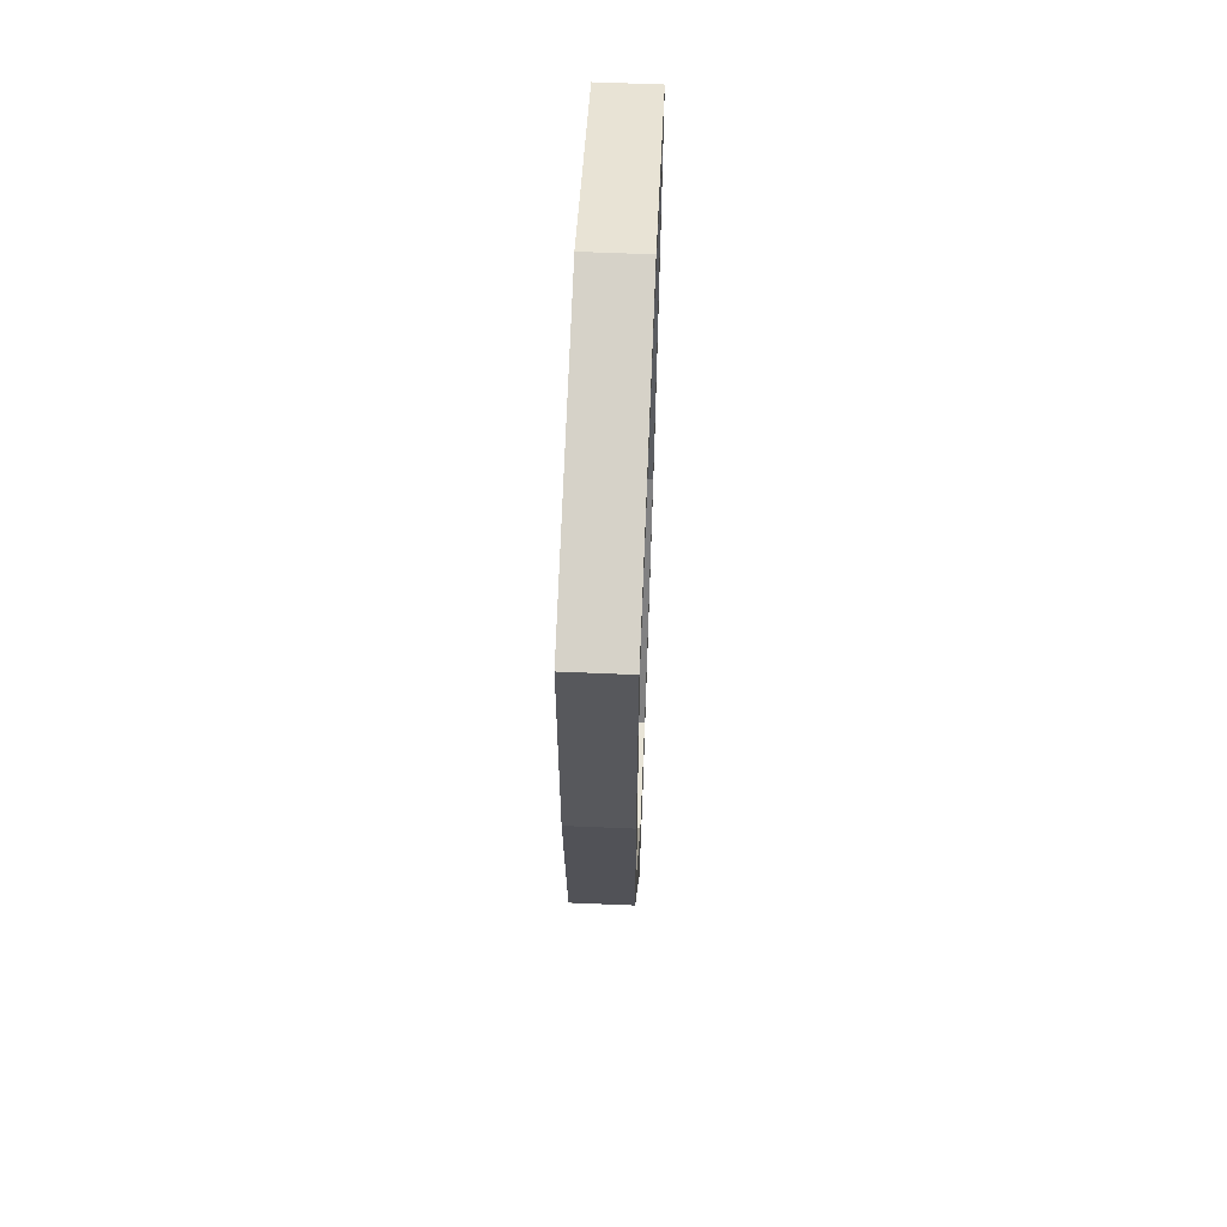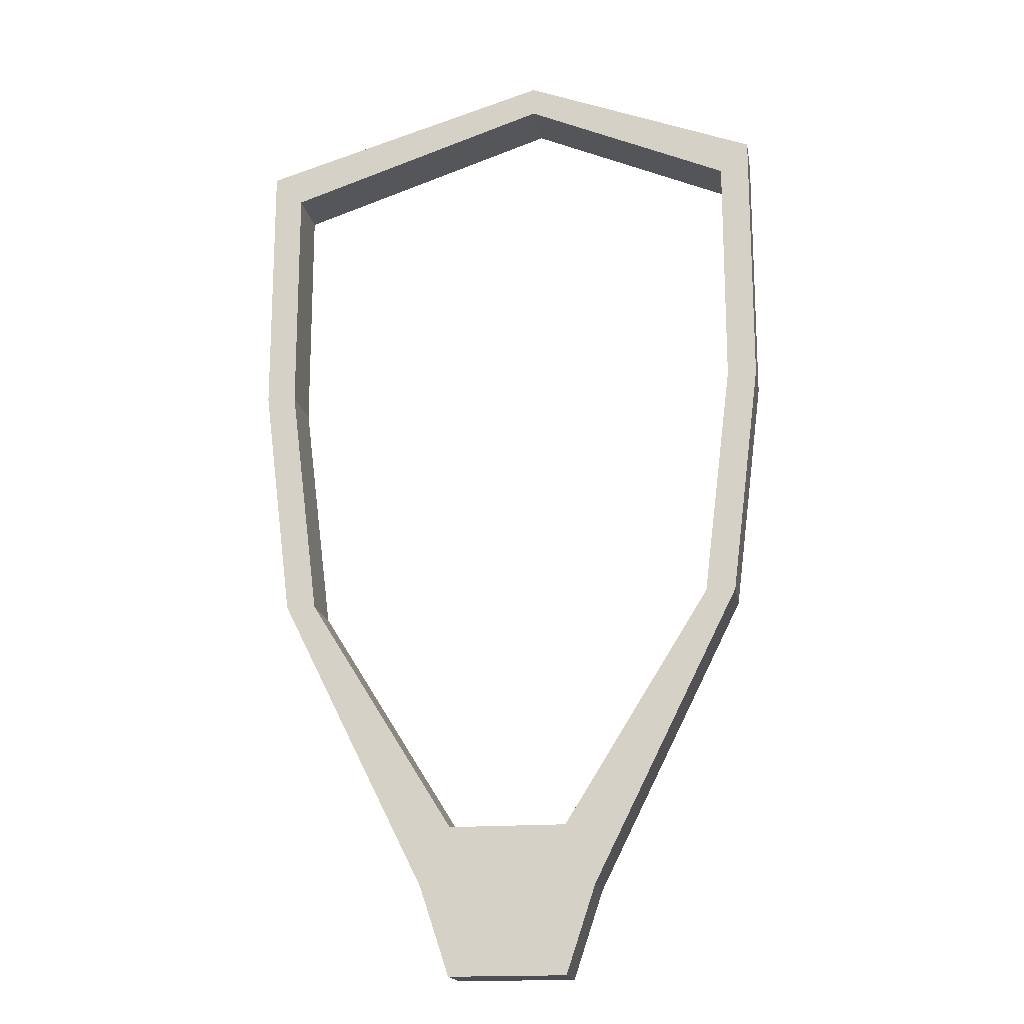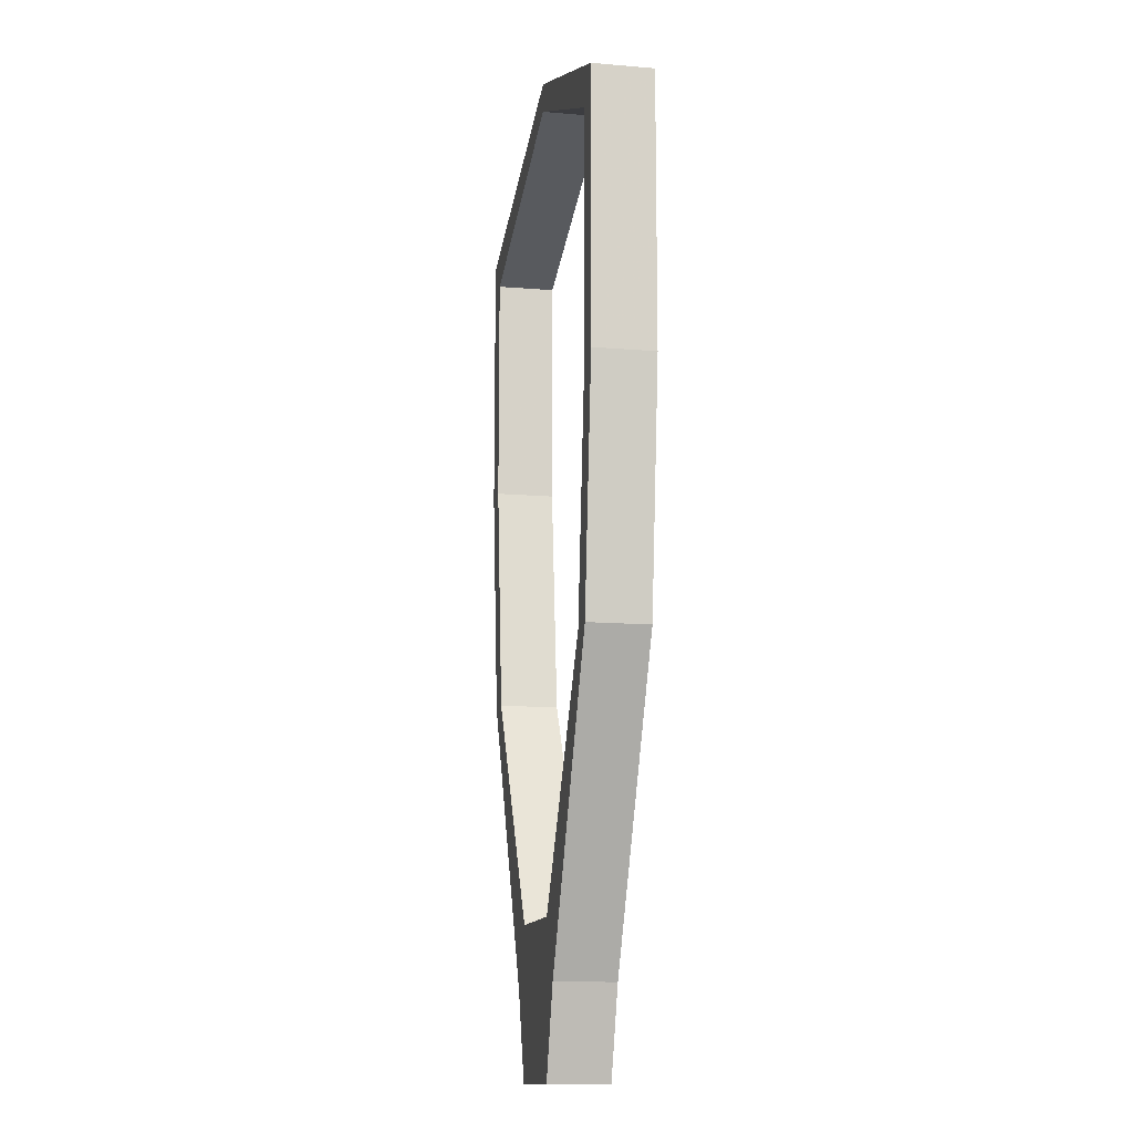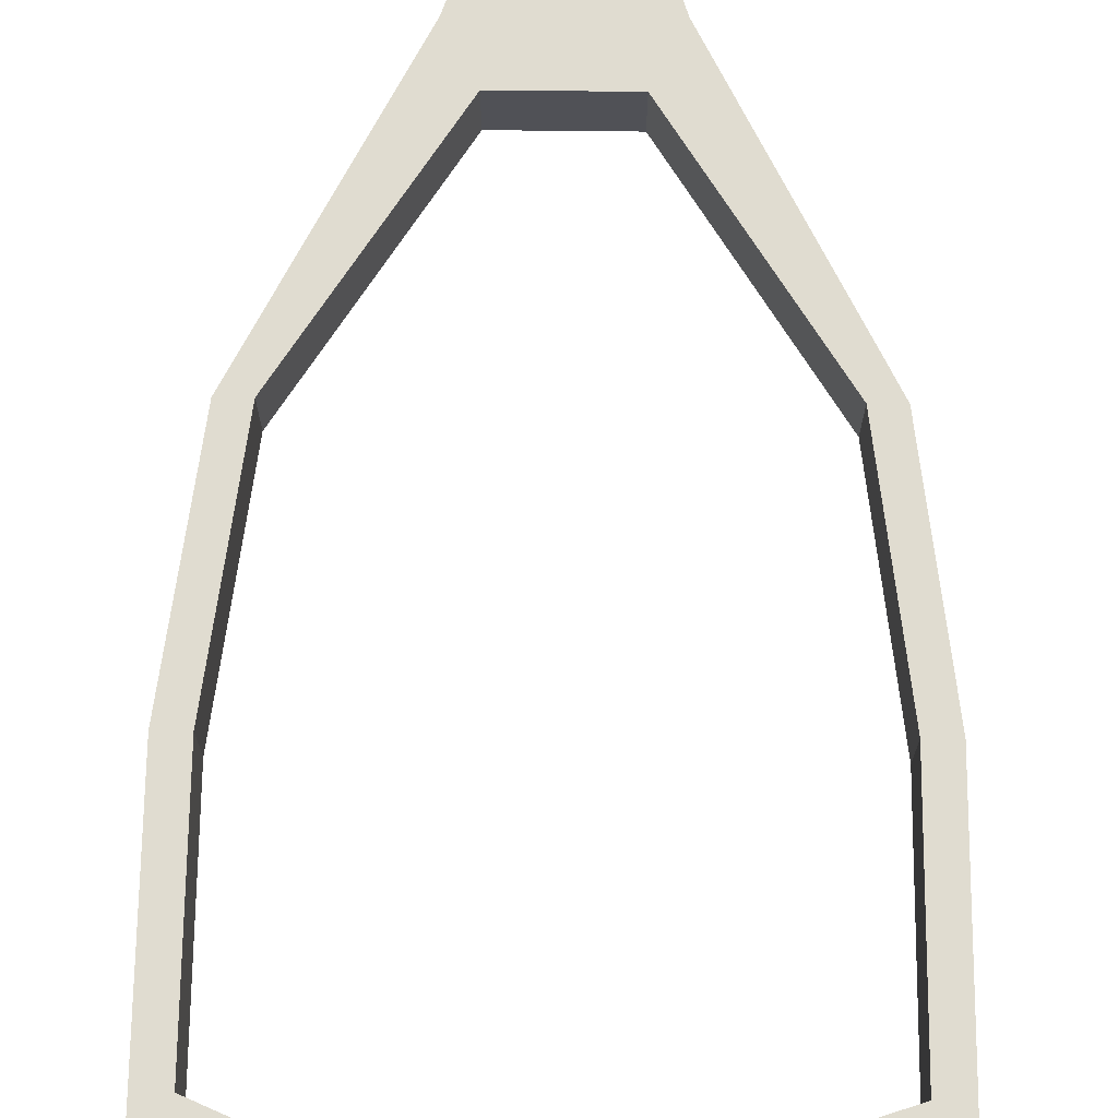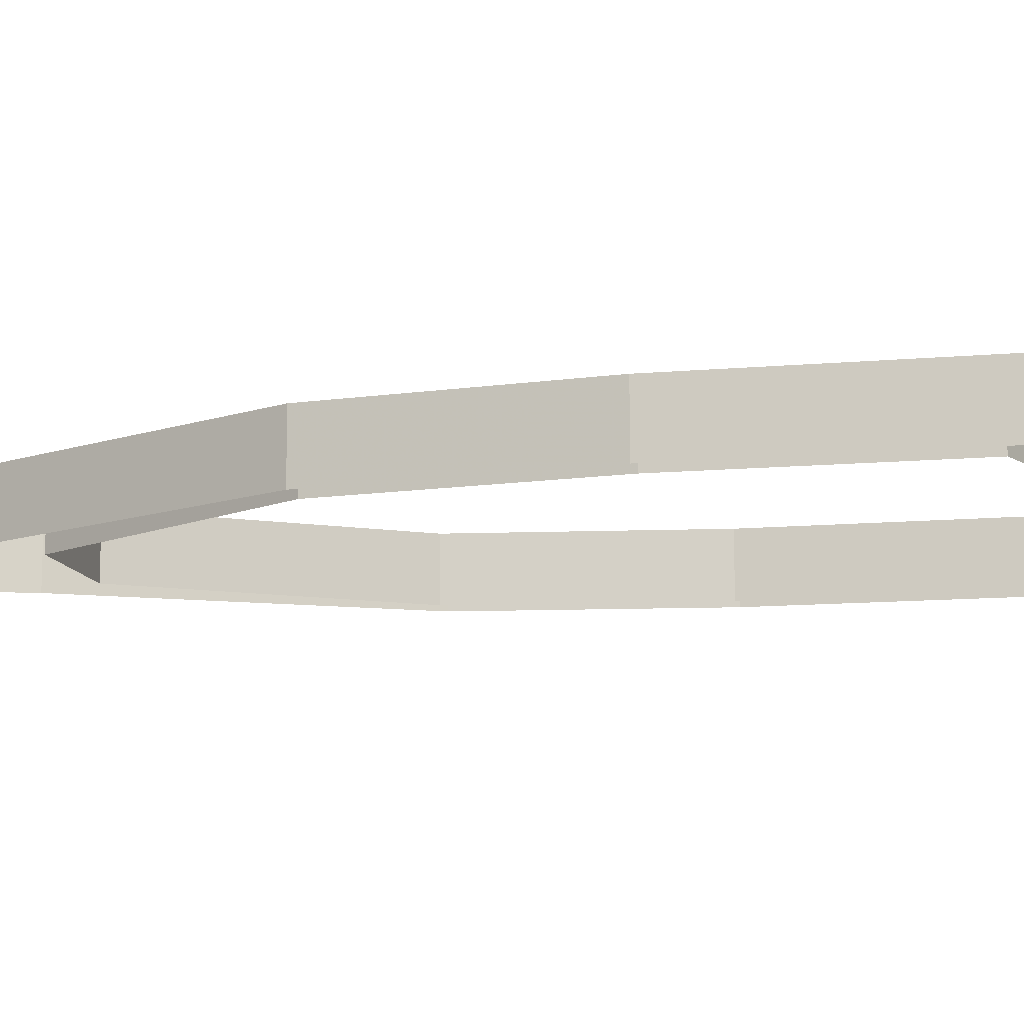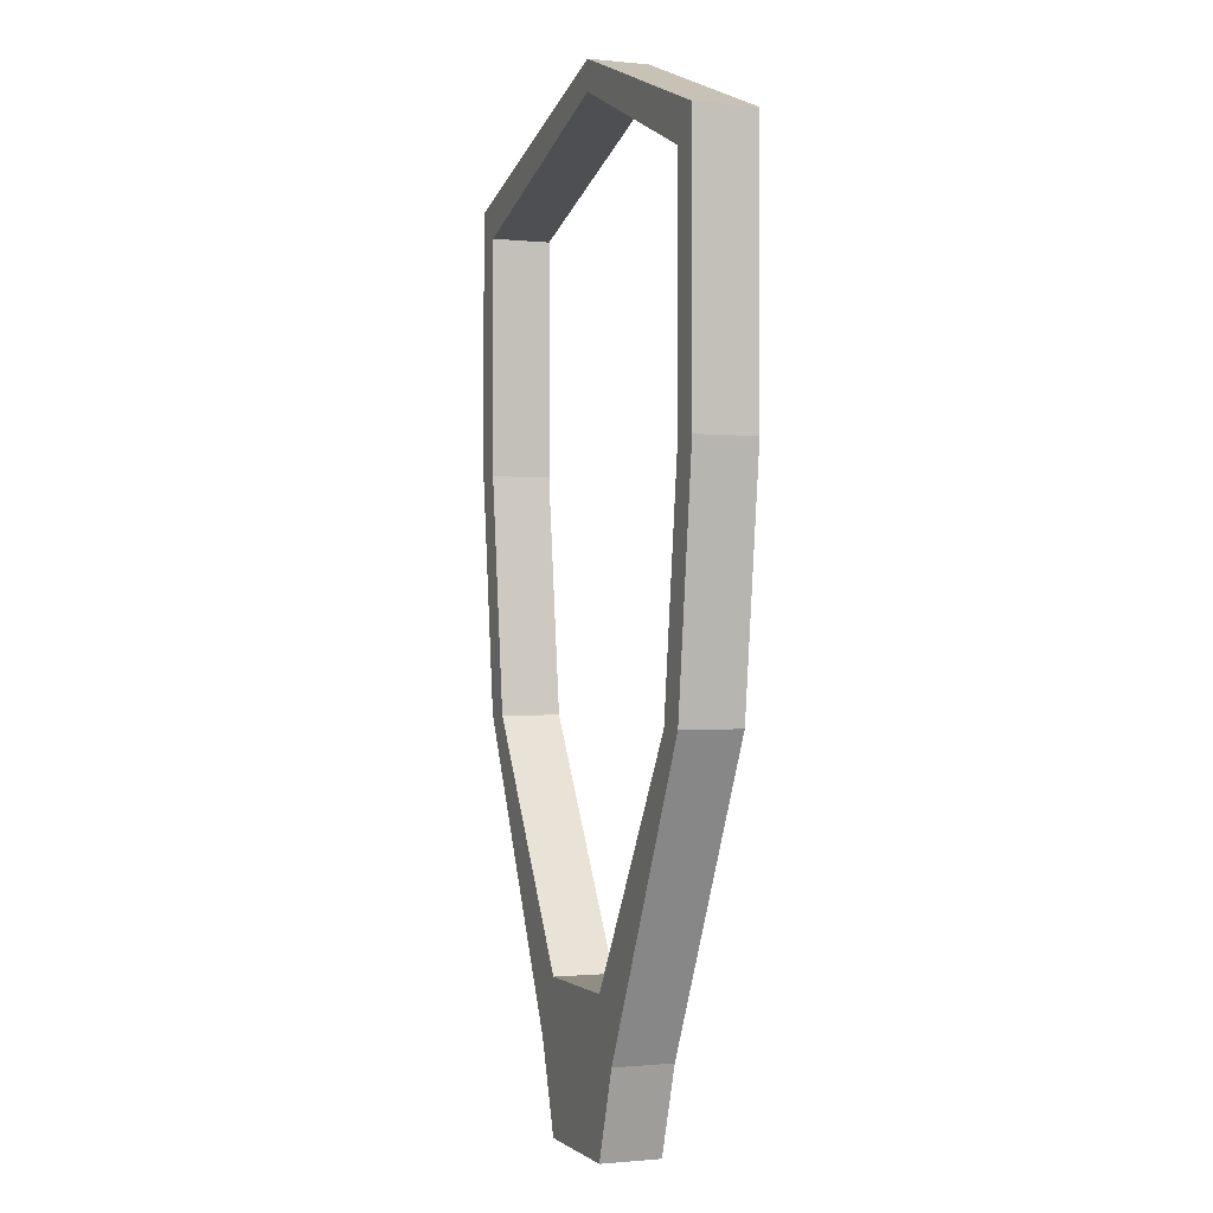
<metadata>
{"format":"obj","ext":"obj","renderer":"f3d","projection":"perspective","resolution":1024,"background":"white","views":[{"elev":61.3,"azim":92.5,"up":"+Z"},{"elev":-17.4,"azim":-170.6,"up":"+Z"},{"elev":-13.0,"azim":-100.9,"up":"+Z"},{"elev":69.6,"azim":0.6,"up":"+Y"},{"elev":-12.0,"azim":-78.1,"up":"+Y"},{"elev":-1.0,"azim":-111.1,"up":"+Z"}]}
</metadata>
<code>
v -0.07031 0.007812 0.01562
v -0.07031 0.007812 -0.05469
v -0.07031 0.02344 -0.05469
v -0.07031 0.02344 0.01562
v -0.007812 0.007812 0.03906
v -0.007812 0.02344 0.03906
v 0.07031 0.007812 0.01562
v 0.07031 0.02344 0.01562
v 0.07031 0.007812 -0.05469
v 0.07031 0.02344 -0.05469
v 0.0625 0.007812 -0.1172
v 0.0625 0.02344 -0.1172
v 0.02344 0.007812 -0.1953
v 0.02344 0.02344 -0.1953
v 0.01562 0.007812 -0.2188
v 0.01562 0.02344 -0.2188
v -0.01562 0.007812 -0.2188
v -0.01562 0.02344 -0.2188
v -0.02344 0.007812 -0.1953
v -0.02344 0.02344 -0.1953
v -0.0625 0.007812 -0.1172
v -0.0625 0.02344 -0.1172
v -0.0625 0.02344 -0.05469
v -0.0625 0.02344 0.007812
v -0.007812 0.02344 0.03125
v 0.0625 0.02344 0.007812
v 0.0625 0.02344 -0.05469
v 0.05469 0.02344 -0.1172
v 0.01562 0.02344 -0.1797
v -0.05469 0.02344 -0.1172
v -0.05469 0.007812 -0.1172
v -0.0625 0.007812 -0.05469
v -0.0625 0.007812 0.007812
v -0.007812 0.007812 0.03125
v 0.0625 0.007812 0.007812
v 0.0625 0.007812 -0.05469
v 0.05469 0.007812 -0.1172
v 0.01562 0.007812 -0.1797
v -0.01562 0.02344 -0.1797
v -0.01562 0.007812 -0.1797
f 1 2 3
f 1 3 4
f 1 4 5
f 5 4 6
f 5 6 7
f 7 6 8
f 7 8 9
f 9 8 10
f 9 10 11
f 11 10 12
f 11 12 13
f 13 12 14
f 13 14 15
f 15 14 16
f 15 16 17
f 17 16 18
f 17 18 19
f 19 18 20
f 19 20 21
f 21 20 22
f 21 22 2
f 2 22 3
f 3 22 23
f 3 23 24
f 3 24 4
f 4 24 25
f 4 25 6
f 6 25 26
f 6 26 8
f 8 26 27
f 8 27 10
f 10 27 28
f 10 28 12
f 12 28 29
f 12 29 14
f 14 29 20
f 14 20 16
f 16 20 18
f 23 22 30
f 23 30 31
f 23 31 32
f 23 32 24
f 24 32 33
f 24 33 25
f 25 33 34
f 25 34 26
f 26 34 35
f 26 35 27
f 27 35 36
f 27 36 28
f 28 36 37
f 28 37 29
f 29 37 38
f 29 38 39
f 29 39 20
f 20 39 30
f 20 30 22
f 40 31 30
f 40 30 39
f 40 39 38

</code>
